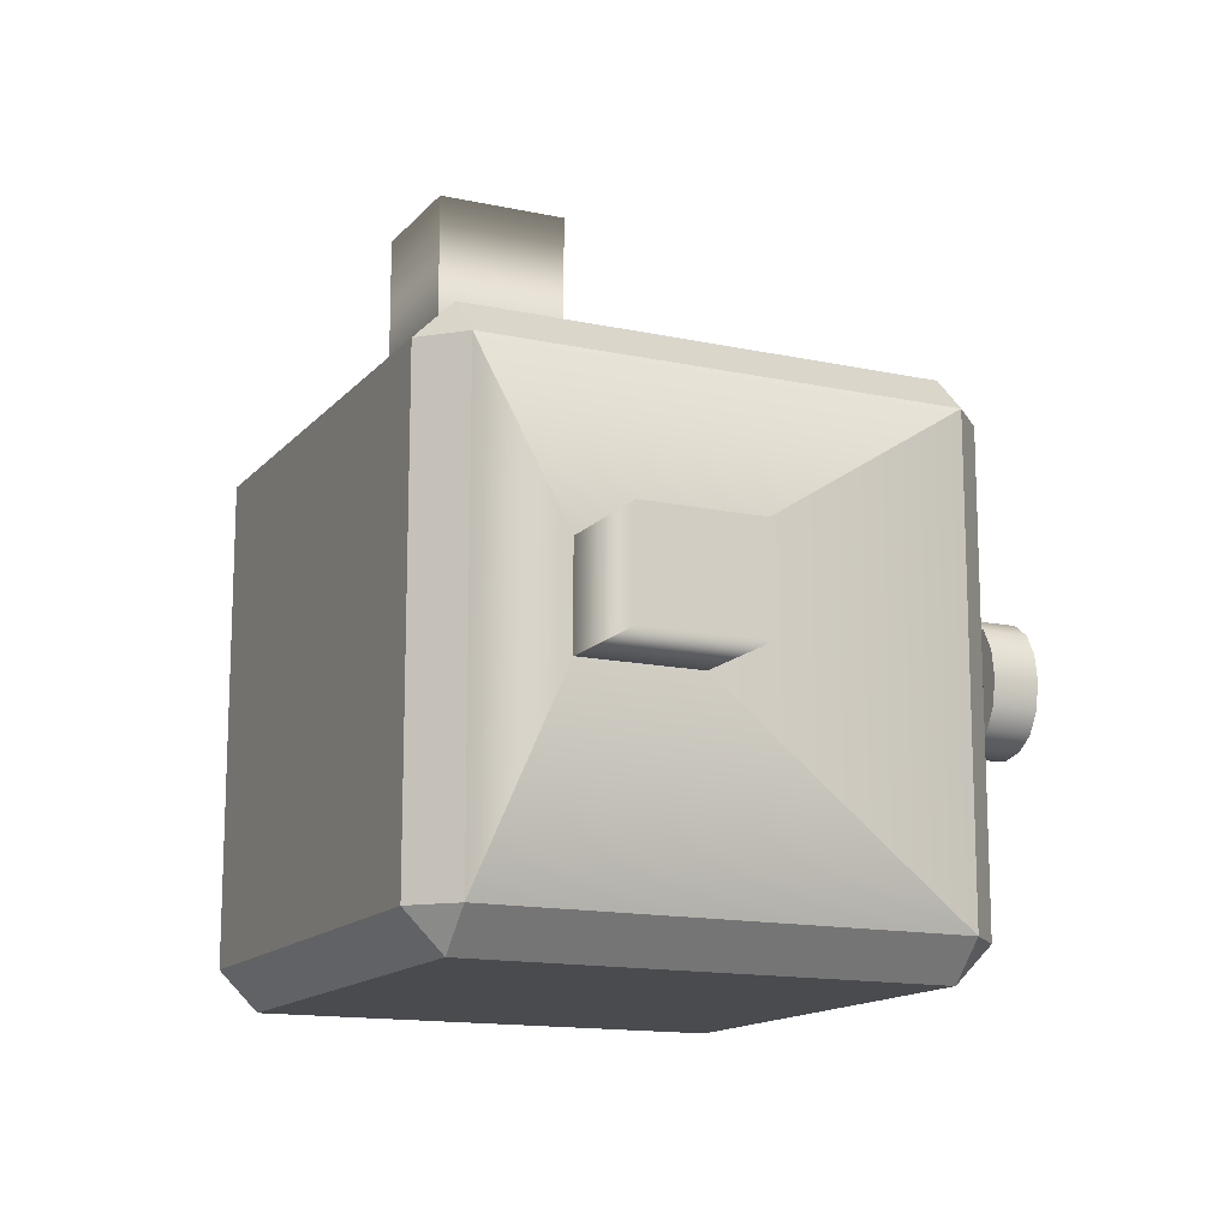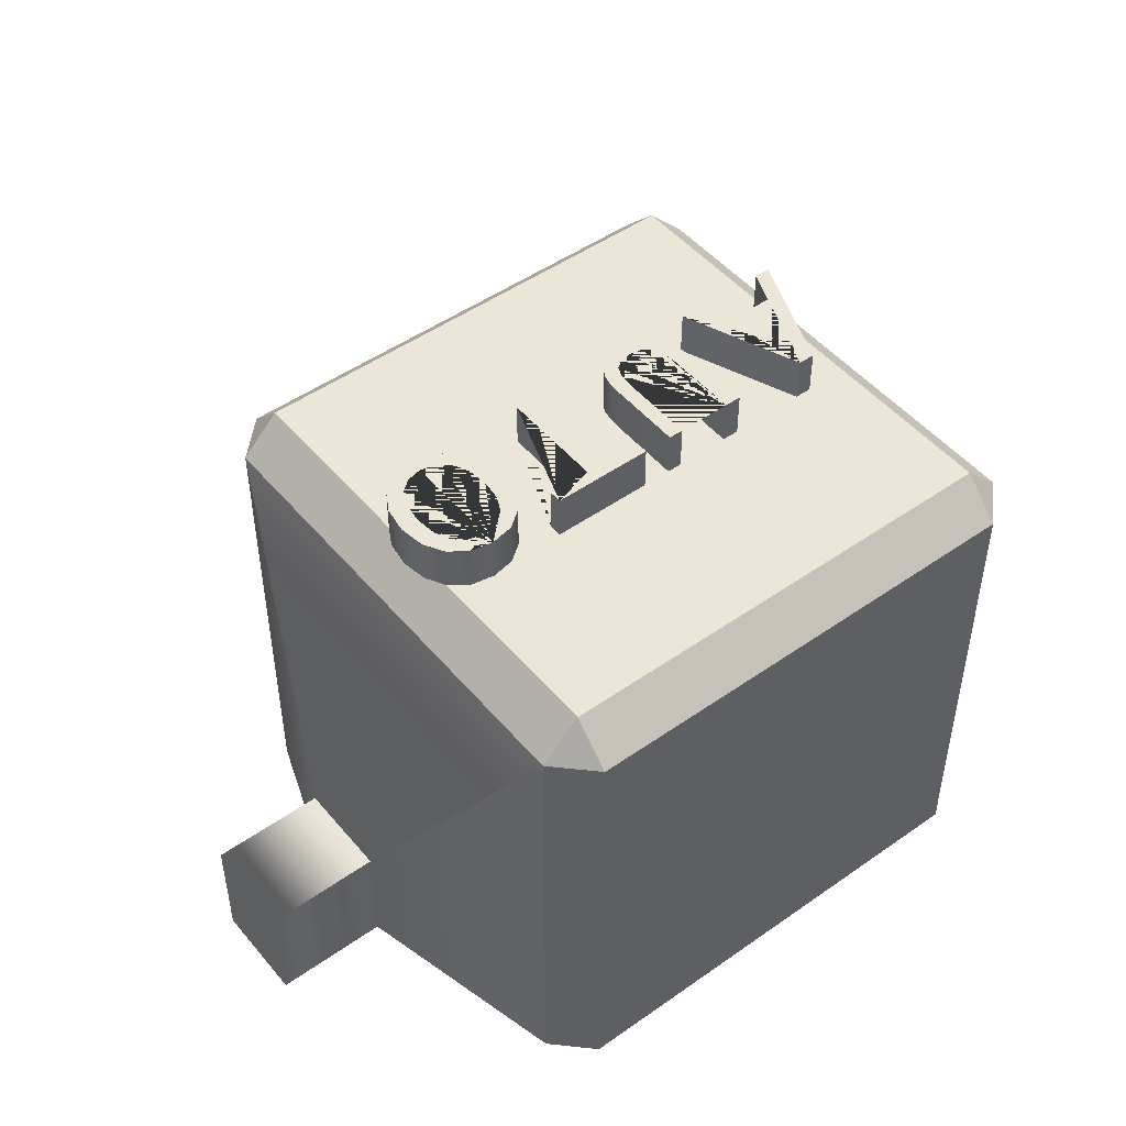
<metadata>
{"format":"obj","ext":"obj","renderer":"f3d","projection":"perspective","resolution":1024,"background":"white","views":[{"elev":-14.2,"azim":64.6,"up":"+Z"},{"elev":48.6,"azim":141.9,"up":"+Y"}]}
</metadata>
<code>
g shellDeformer1Set tweakSet1 vectorAdjust1Set
v -0.1552 0.492 -0.0539
v -0.1702 0.492 -0.0539
v -0.2124 0.492 0.05266
v -0.1984 0.492 0.05266
v -0.1867 0.492 0.02322
v -0.1415 0.492 0.02322
v -0.1299 0.492 0.05266
v -0.1136 0.492 0.05266
v -0.1641 0.492 -0.03399
v -0.146 0.492 0.0118
v -0.1822 0.492 0.0118
v -0.072 0.492 -0.0539
v -0.08712 0.492 -0.0539
v -0.08712 0.492 0.01321
v -0.08473 0.492 0.03202
v -0.07758 0.492 0.04511
v -0.06536 0.492 0.05277
v -0.0478 0.492 0.05533
v -0.03385 0.492 0.05357
v -0.02325 0.492 0.04827
v -0.01722 0.492 0.04213
v -0.01339 0.492 0.0351
v -0.01134 0.492 0.02599
v -0.01065 0.492 0.01364
v -0.01065 0.492 -0.0539
v -0.02397 0.492 -0.0539
v -0.02397 0.492 0.01386
v -0.02529 0.492 0.02789
v -0.02926 0.492 0.03715
v -0.03638 0.492 0.04231
v -0.04719 0.492 0.04403
v -0.05838 0.492 0.0422
v -0.06606 0.492 0.03672
v -0.07051 0.492 0.02722
v -0.072 0.492 0.01335
v 0.1057 0.492 -0.0539
v 0.01495 0.492 -0.0539
v 0.01495 0.492 -0.04259
v 0.05275 0.492 -0.04259
v 0.05275 0.492 0.05266
v 0.06787 0.492 0.05266
v 0.06787 0.492 -0.04259
v 0.1057 0.492 -0.04259
v 0.1747 0.492 -0.05656
v 0.1543 0.492 -0.05275
v 0.1385 0.492 -0.04133
v 0.1283 0.492 -0.02354
v 0.1249 0.492 -0.000615
v 0.1283 0.492 0.02231
v 0.1385 0.492 0.0401
v 0.1543 0.492 0.05152
v 0.1747 0.492 0.05533
v 0.1951 0.492 0.05152
v 0.211 0.492 0.0401
v 0.2212 0.492 0.02231
v 0.2246 0.492 -0.000615
v 0.2212 0.492 -0.02354
v 0.211 0.492 -0.04133
v 0.1951 0.492 -0.05275
v 0.1747 0.492 -0.04503
v 0.1888 0.492 -0.0421
v 0.1995 0.492 -0.03332
v 0.2061 0.492 -0.01932
v 0.2083 0.492 -0.000759
v 0.2061 0.492 0.01793
v 0.1995 0.492 0.03202
v 0.1888 0.492 0.04086
v 0.1747 0.492 0.0438
v 0.1606 0.492 0.04086
v 0.15 0.492 0.03202
v 0.1434 0.492 0.01793
v 0.1411 0.492 -0.000759
v 0.1434 0.492 -0.01932
v 0.15 0.492 -0.03332
v 0.1606 0.492 -0.0421
v -0.1552 0.5022 -0.0539
v -0.1702 0.5022 -0.0539
v -0.2124 0.5022 0.05266
v -0.1984 0.5022 0.05266
v -0.1867 0.5022 0.02322
v -0.1415 0.5022 0.02322
v -0.1299 0.5022 0.05266
v -0.1136 0.5022 0.05266
v -0.1641 0.5022 -0.03399
v -0.146 0.5022 0.0118
v -0.1822 0.5022 0.0118
v -0.1552 0.5124 -0.0539
v -0.1702 0.5124 -0.0539
v -0.2124 0.5124 0.05266
v -0.1984 0.5124 0.05266
v -0.1867 0.5124 0.02322
v -0.1415 0.5124 0.02322
v -0.1299 0.5124 0.05266
v -0.1136 0.5124 0.05266
v -0.1641 0.5124 -0.03399
v -0.146 0.5124 0.0118
v -0.1822 0.5124 0.0118
v -0.1552 0.5226 -0.0539
v -0.1702 0.5226 -0.0539
v -0.2124 0.5226 0.05266
v -0.1984 0.5226 0.05266
v -0.1867 0.5226 0.02322
v -0.1415 0.5226 0.02322
v -0.1299 0.5226 0.05266
v -0.1136 0.5226 0.05266
v -0.1641 0.5226 -0.03399
v -0.146 0.5226 0.0118
v -0.1822 0.5226 0.0118
v -0.1552 0.5328 -0.0539
v -0.1702 0.5328 -0.0539
v -0.2124 0.5328 0.05266
v -0.1984 0.5328 0.05266
v -0.1867 0.5328 0.02322
v -0.1415 0.5328 0.02322
v -0.1299 0.5328 0.05266
v -0.1136 0.5328 0.05266
v -0.1641 0.5328 -0.03399
v -0.146 0.5328 0.0118
v -0.1822 0.5328 0.0118
v -0.072 0.5022 -0.0539
v -0.08712 0.5022 -0.0539
v -0.08712 0.5022 0.01321
v -0.08473 0.5022 0.03202
v -0.07758 0.5022 0.04511
v -0.06536 0.5022 0.05277
v -0.0478 0.5022 0.05533
v -0.03385 0.5022 0.05357
v -0.02325 0.5022 0.04827
v -0.01722 0.5022 0.04213
v -0.01339 0.5022 0.0351
v -0.01134 0.5022 0.02599
v -0.01065 0.5022 0.01364
v -0.01065 0.5022 -0.0539
v -0.02397 0.5022 -0.0539
v -0.02397 0.5022 0.01386
v -0.02529 0.5022 0.02789
v -0.02926 0.5022 0.03715
v -0.03638 0.5022 0.04231
v -0.04719 0.5022 0.04403
v -0.05838 0.5022 0.0422
v -0.06606 0.5022 0.03672
v -0.07051 0.5022 0.02722
v -0.072 0.5022 0.01335
v -0.072 0.5124 -0.0539
v -0.08712 0.5124 -0.0539
v -0.08712 0.5124 0.01321
v -0.08473 0.5124 0.03202
v -0.07758 0.5124 0.04511
v -0.06536 0.5124 0.05277
v -0.0478 0.5124 0.05533
v -0.03385 0.5124 0.05357
v -0.02325 0.5124 0.04827
v -0.01722 0.5124 0.04213
v -0.01339 0.5124 0.0351
v -0.01134 0.5124 0.02599
v -0.01065 0.5124 0.01364
v -0.01065 0.5124 -0.0539
v -0.02397 0.5124 -0.0539
v -0.02397 0.5124 0.01386
v -0.02529 0.5124 0.02789
v -0.02926 0.5124 0.03715
v -0.03638 0.5124 0.04231
v -0.04719 0.5124 0.04403
v -0.05838 0.5124 0.0422
v -0.06606 0.5124 0.03672
v -0.07051 0.5124 0.02722
v -0.072 0.5124 0.01335
v -0.072 0.5226 -0.0539
v -0.08712 0.5226 -0.0539
v -0.08712 0.5226 0.01321
v -0.08473 0.5226 0.03202
v -0.07758 0.5226 0.04511
v -0.06536 0.5226 0.05277
v -0.0478 0.5226 0.05533
v -0.03385 0.5226 0.05357
v -0.02325 0.5226 0.04827
v -0.01722 0.5226 0.04213
v -0.01339 0.5226 0.0351
v -0.01134 0.5226 0.02599
v -0.01065 0.5226 0.01364
v -0.01065 0.5226 -0.0539
v -0.02397 0.5226 -0.0539
v -0.02397 0.5226 0.01386
v -0.02529 0.5226 0.02789
v -0.02926 0.5226 0.03715
v -0.03638 0.5226 0.04231
v -0.04719 0.5226 0.04403
v -0.05838 0.5226 0.0422
v -0.06606 0.5226 0.03672
v -0.07051 0.5226 0.02722
v -0.072 0.5226 0.01335
v -0.072 0.5328 -0.0539
v -0.08712 0.5328 -0.0539
v -0.08712 0.5328 0.01321
v -0.08473 0.5328 0.03202
v -0.07758 0.5328 0.04511
v -0.06536 0.5328 0.05277
v -0.0478 0.5328 0.05533
v -0.03385 0.5328 0.05357
v -0.02325 0.5328 0.04827
v -0.01722 0.5328 0.04213
v -0.01339 0.5328 0.0351
v -0.01134 0.5328 0.02599
v -0.01065 0.5328 0.01364
v -0.01065 0.5328 -0.0539
v -0.02397 0.5328 -0.0539
v -0.02397 0.5328 0.01386
v -0.02529 0.5328 0.02789
v -0.02926 0.5328 0.03715
v -0.03638 0.5328 0.04231
v -0.04719 0.5328 0.04403
v -0.05838 0.5328 0.0422
v -0.06606 0.5328 0.03672
v -0.07051 0.5328 0.02722
v -0.072 0.5328 0.01335
v 0.1057 0.5022 -0.0539
v 0.01495 0.5022 -0.0539
v 0.01495 0.5022 -0.04259
v 0.05275 0.5022 -0.04259
v 0.05275 0.5022 0.05266
v 0.06787 0.5022 0.05266
v 0.06787 0.5022 -0.04259
v 0.1057 0.5022 -0.04259
v 0.1057 0.5124 -0.0539
v 0.01495 0.5124 -0.0539
v 0.01495 0.5124 -0.04259
v 0.05275 0.5124 -0.04259
v 0.05275 0.5124 0.05266
v 0.06787 0.5124 0.05266
v 0.06787 0.5124 -0.04259
v 0.1057 0.5124 -0.04259
v 0.1057 0.5226 -0.0539
v 0.01495 0.5226 -0.0539
v 0.01495 0.5226 -0.04259
v 0.05275 0.5226 -0.04259
v 0.05275 0.5226 0.05266
v 0.06787 0.5226 0.05266
v 0.06787 0.5226 -0.04259
v 0.1057 0.5226 -0.04259
v 0.1057 0.5328 -0.0539
v 0.01495 0.5328 -0.0539
v 0.01495 0.5328 -0.04259
v 0.05275 0.5328 -0.04259
v 0.05275 0.5328 0.05266
v 0.06787 0.5328 0.05266
v 0.06787 0.5328 -0.04259
v 0.1057 0.5328 -0.04259
v 0.1747 0.5022 -0.05656
v 0.1543 0.5022 -0.05275
v 0.1385 0.5022 -0.04133
v 0.1283 0.5022 -0.02354
v 0.1249 0.5022 -0.000615
v 0.1283 0.5022 0.02231
v 0.1385 0.5022 0.0401
v 0.1543 0.5022 0.05152
v 0.1747 0.5022 0.05533
v 0.1951 0.5022 0.05152
v 0.211 0.5022 0.0401
v 0.2212 0.5022 0.02231
v 0.2246 0.5022 -0.000615
v 0.2212 0.5022 -0.02354
v 0.211 0.5022 -0.04133
v 0.1951 0.5022 -0.05275
v 0.1747 0.5022 -0.04503
v 0.1888 0.5022 -0.0421
v 0.1995 0.5022 -0.03332
v 0.2061 0.5022 -0.01932
v 0.2083 0.5022 -0.000759
v 0.2061 0.5022 0.01793
v 0.1995 0.5022 0.03202
v 0.1888 0.5022 0.04086
v 0.1747 0.5022 0.0438
v 0.1606 0.5022 0.04086
v 0.15 0.5022 0.03202
v 0.1434 0.5022 0.01793
v 0.1411 0.5022 -0.000759
v 0.1434 0.5022 -0.01932
v 0.15 0.5022 -0.03332
v 0.1606 0.5022 -0.0421
v 0.1747 0.5124 -0.05656
v 0.1543 0.5124 -0.05275
v 0.1385 0.5124 -0.04133
v 0.1283 0.5124 -0.02354
v 0.1249 0.5124 -0.000615
v 0.1283 0.5124 0.02231
v 0.1385 0.5124 0.0401
v 0.1543 0.5124 0.05152
v 0.1747 0.5124 0.05533
v 0.1951 0.5124 0.05152
v 0.211 0.5124 0.0401
v 0.2212 0.5124 0.02231
v 0.2246 0.5124 -0.000615
v 0.2212 0.5124 -0.02354
v 0.211 0.5124 -0.04133
v 0.1951 0.5124 -0.05275
v 0.1747 0.5124 -0.04503
v 0.1888 0.5124 -0.0421
v 0.1995 0.5124 -0.03332
v 0.2061 0.5124 -0.01932
v 0.2083 0.5124 -0.000759
v 0.2061 0.5124 0.01793
v 0.1995 0.5124 0.03202
v 0.1888 0.5124 0.04086
v 0.1747 0.5124 0.0438
v 0.1606 0.5124 0.04086
v 0.15 0.5124 0.03202
v 0.1434 0.5124 0.01793
v 0.1411 0.5124 -0.000759
v 0.1434 0.5124 -0.01932
v 0.15 0.5124 -0.03332
v 0.1606 0.5124 -0.0421
v 0.1747 0.5226 -0.05656
v 0.1543 0.5226 -0.05275
v 0.1385 0.5226 -0.04133
v 0.1283 0.5226 -0.02354
v 0.1249 0.5226 -0.000615
v 0.1283 0.5226 0.02231
v 0.1385 0.5226 0.0401
v 0.1543 0.5226 0.05152
v 0.1747 0.5226 0.05533
v 0.1951 0.5226 0.05152
v 0.211 0.5226 0.0401
v 0.2212 0.5226 0.02231
v 0.2246 0.5226 -0.000615
v 0.2212 0.5226 -0.02354
v 0.211 0.5226 -0.04133
v 0.1951 0.5226 -0.05275
v 0.1747 0.5226 -0.04503
v 0.1888 0.5226 -0.0421
v 0.1995 0.5226 -0.03332
v 0.2061 0.5226 -0.01932
v 0.2083 0.5226 -0.000759
v 0.2061 0.5226 0.01793
v 0.1995 0.5226 0.03202
v 0.1888 0.5226 0.04086
v 0.1747 0.5226 0.0438
v 0.1606 0.5226 0.04086
v 0.15 0.5226 0.03202
v 0.1434 0.5226 0.01793
v 0.1411 0.5226 -0.000759
v 0.1434 0.5226 -0.01932
v 0.15 0.5226 -0.03332
v 0.1606 0.5226 -0.0421
v 0.1747 0.5328 -0.05656
v 0.1543 0.5328 -0.05275
v 0.1385 0.5328 -0.04133
v 0.1283 0.5328 -0.02354
v 0.1249 0.5328 -0.000615
v 0.1283 0.5328 0.02231
v 0.1385 0.5328 0.0401
v 0.1543 0.5328 0.05152
v 0.1747 0.5328 0.05533
v 0.1951 0.5328 0.05152
v 0.211 0.5328 0.0401
v 0.2212 0.5328 0.02231
v 0.2246 0.5328 -0.000615
v 0.2212 0.5328 -0.02354
v 0.211 0.5328 -0.04133
v 0.1951 0.5328 -0.05275
v 0.1747 0.5328 -0.04503
v 0.1888 0.5328 -0.0421
v 0.1995 0.5328 -0.03332
v 0.2061 0.5328 -0.01932
v 0.2083 0.5328 -0.000759
v 0.2061 0.5328 0.01793
v 0.1995 0.5328 0.03202
v 0.1888 0.5328 0.04086
v 0.1747 0.5328 0.0438
v 0.1606 0.5328 0.04086
v 0.15 0.5328 0.03202
v 0.1434 0.5328 0.01793
v 0.1411 0.5328 -0.000759
v 0.1434 0.5328 -0.01932
v 0.15 0.5328 -0.03332
v 0.1606 0.5328 -0.0421
v 0.2107 0 0.2107
v 0.245 0.0343 0.2107
v 0.2107 0.0343 0.245
v 0.2107 0.0343 -0.245
v 0.245 0.0343 -0.2107
v 0.2107 0 -0.2107
v 0.2107 0.4557 0.245
v 0.245 0.4557 0.2107
v 0.2107 0.49 0.2107
v 0.2107 0.49 -0.2107
v 0.245 0.4557 -0.2107
v 0.2107 0.4557 -0.245
v -0.2107 0.4557 0.245
v -0.2107 0.49 0.2107
v -0.245 0.4557 0.2107
v -0.245 0.4557 -0.2107
v -0.2107 0.49 -0.2107
v -0.2107 0.4557 -0.245
v -0.2107 0.0343 0.245
v -0.245 0.0343 0.2107
v -0.2107 0 0.2107
v -0.2107 0 -0.2107
v -0.245 0.0343 -0.2107
v -0.2107 0.0343 -0.245
v 0.3103 0.08678 -0.04357
v 0.3103 0.08678 0.04357
v 0.3103 0.1919 -0.04357
v 0.3103 0.1919 0.04357
v -0.3103 0.1919 -0.04357
v -0.3103 0.1919 0.04357
v -0.3103 0.08678 -0.04357
v -0.3103 0.08678 0.04357
v 0.4108 0.08678 -0.04357
v 0.4108 0.08678 0.04357
v 0.4108 0.1919 -0.04357
v 0.4108 0.1919 0.04357
v -0.4108 0.1919 -0.04357
v -0.4108 0.1919 0.04357
v -0.4108 0.08678 -0.04357
v -0.4108 0.08678 0.04357
g default
v 0.05563 0.08162 0.2862
v -0.05563 0.08162 0.2862
v 0.05563 0.1929 0.2862
v -0.05563 0.1929 0.2862
v 0.05563 0.08162 0.3978
v -0.05563 0.08162 0.3978
v 0.05563 0.1929 0.3978
v -0.05563 0.1929 0.3978
g typeMesh2
f 8 7 6 5 4 3 2 1 11 10 9
f 1 2 77 76
f 2 3 78 77
f 3 4 79 78
f 4 5 80 79
f 5 6 81 80
f 6 7 82 81
f 7 8 83 82
f 8 1 76 83
f 9 10 85 84
f 10 11 86 85
f 11 9 84 86
f 76 77 88 87
f 77 78 89 88
f 78 79 90 89
f 79 80 91 90
f 80 81 92 91
f 81 82 93 92
f 82 83 94 93
f 83 76 87 94
f 84 85 96 95
f 85 86 97 96
f 86 84 95 97
f 87 88 99 98
f 88 89 100 99
f 89 90 101 100
f 90 91 102 101
f 91 92 103 102
f 92 93 104 103
f 93 94 105 104
f 94 87 98 105
f 95 96 107 106
f 96 97 108 107
f 97 95 106 108
f 98 99 110 109
f 99 100 111 110
f 100 101 112 111
f 101 102 113 112
f 102 103 114 113
f 103 104 115 114
f 104 105 116 115
f 105 98 109 116
f 106 107 118 117
f 107 108 119 118
f 108 106 117 119
f 109 110 111 112 113 114 115 116 117 118 119
f 35 34 33 32 31 30 29 28 27 26 25 24 23 22 21 20 19 18 17 16 15 14 13 12
f 12 13 121 120
f 13 14 122 121
f 14 15 123 122
f 15 16 124 123
f 16 17 125 124
f 17 18 126 125
f 18 19 127 126
f 19 20 128 127
f 20 21 129 128
f 21 22 130 129
f 22 23 131 130
f 23 24 132 131
f 24 25 133 132
f 25 26 134 133
f 26 27 135 134
f 27 28 136 135
f 28 29 137 136
f 29 30 138 137
f 30 31 139 138
f 31 32 140 139
f 32 33 141 140
f 33 34 142 141
f 34 35 143 142
f 35 12 120 143
f 120 121 145 144
f 121 122 146 145
f 122 123 147 146
f 123 124 148 147
f 124 125 149 148
f 125 126 150 149
f 126 127 151 150
f 127 128 152 151
f 128 129 153 152
f 129 130 154 153
f 130 131 155 154
f 131 132 156 155
f 132 133 157 156
f 133 134 158 157
f 134 135 159 158
f 135 136 160 159
f 136 137 161 160
f 137 138 162 161
f 138 139 163 162
f 139 140 164 163
f 140 141 165 164
f 141 142 166 165
f 142 143 167 166
f 143 120 144 167
f 144 145 169 168
f 145 146 170 169
f 146 147 171 170
f 147 148 172 171
f 148 149 173 172
f 149 150 174 173
f 150 151 175 174
f 151 152 176 175
f 152 153 177 176
f 153 154 178 177
f 154 155 179 178
f 155 156 180 179
f 156 157 181 180
f 157 158 182 181
f 158 159 183 182
f 159 160 184 183
f 160 161 185 184
f 161 162 186 185
f 162 163 187 186
f 163 164 188 187
f 164 165 189 188
f 165 166 190 189
f 166 167 191 190
f 167 144 168 191
f 168 169 193 192
f 169 170 194 193
f 170 171 195 194
f 171 172 196 195
f 172 173 197 196
f 173 174 198 197
f 174 175 199 198
f 175 176 200 199
f 176 177 201 200
f 177 178 202 201
f 178 179 203 202
f 179 180 204 203
f 180 181 205 204
f 181 182 206 205
f 182 183 207 206
f 183 184 208 207
f 184 185 209 208
f 185 186 210 209
f 186 187 211 210
f 187 188 212 211
f 188 189 213 212
f 189 190 214 213
f 190 191 215 214
f 191 168 192 215
f 192 193 194 195 196 197 198 199 200 201 202 203 204 205 206 207 208 209 210 211 212 213 214 215
f 43 42 41 40 39 38 37 36
f 36 37 217 216
f 37 38 218 217
f 38 39 219 218
f 39 40 220 219
f 40 41 221 220
f 41 42 222 221
f 42 43 223 222
f 43 36 216 223
f 216 217 225 224
f 217 218 226 225
f 218 219 227 226
f 219 220 228 227
f 220 221 229 228
f 221 222 230 229
f 222 223 231 230
f 223 216 224 231
f 224 225 233 232
f 225 226 234 233
f 226 227 235 234
f 227 228 236 235
f 228 229 237 236
f 229 230 238 237
f 230 231 239 238
f 231 224 232 239
f 232 233 241 240
f 233 234 242 241
f 234 235 243 242
f 235 236 244 243
f 236 237 245 244
f 237 238 246 245
f 238 239 247 246
f 239 232 240 247
f 240 241 242 243 244 245 246 247
f 59 58 57 56 55 54 53 52 51 50 49 48 47 46 45 44 75 74 73 72 71 70 69 68 67 66 65 64 63 62 61 60
f 44 45 249 248
f 45 46 250 249
f 46 47 251 250
f 47 48 252 251
f 48 49 253 252
f 49 50 254 253
f 50 51 255 254
f 51 52 256 255
f 52 53 257 256
f 53 54 258 257
f 54 55 259 258
f 55 56 260 259
f 56 57 261 260
f 57 58 262 261
f 58 59 263 262
f 59 44 248 263
f 60 61 265 264
f 61 62 266 265
f 62 63 267 266
f 63 64 268 267
f 64 65 269 268
f 65 66 270 269
f 66 67 271 270
f 67 68 272 271
f 68 69 273 272
f 69 70 274 273
f 70 71 275 274
f 71 72 276 275
f 72 73 277 276
f 73 74 278 277
f 74 75 279 278
f 75 60 264 279
f 248 249 281 280
f 249 250 282 281
f 250 251 283 282
f 251 252 284 283
f 252 253 285 284
f 253 254 286 285
f 254 255 287 286
f 255 256 288 287
f 256 257 289 288
f 257 258 290 289
f 258 259 291 290
f 259 260 292 291
f 260 261 293 292
f 261 262 294 293
f 262 263 295 294
f 263 248 280 295
f 264 265 297 296
f 265 266 298 297
f 266 267 299 298
f 267 268 300 299
f 268 269 301 300
f 269 270 302 301
f 270 271 303 302
f 271 272 304 303
f 272 273 305 304
f 273 274 306 305
f 274 275 307 306
f 275 276 308 307
f 276 277 309 308
f 277 278 310 309
f 278 279 311 310
f 279 264 296 311
f 280 281 313 312
f 281 282 314 313
f 282 283 315 314
f 283 284 316 315
f 284 285 317 316
f 285 286 318 317
f 286 287 319 318
f 287 288 320 319
f 288 289 321 320
f 289 290 322 321
f 290 291 323 322
f 291 292 324 323
f 292 293 325 324
f 293 294 326 325
f 294 295 327 326
f 295 280 312 327
f 296 297 329 328
f 297 298 330 329
f 298 299 331 330
f 299 300 332 331
f 300 301 333 332
f 301 302 334 333
f 302 303 335 334
f 303 304 336 335
f 304 305 337 336
f 305 306 338 337
f 306 307 339 338
f 307 308 340 339
f 308 309 341 340
f 309 310 342 341
f 310 311 343 342
f 311 296 328 343
f 312 313 345 344
f 313 314 346 345
f 314 315 347 346
f 315 316 348 347
f 316 317 349 348
f 317 318 350 349
f 318 319 351 350
f 319 320 352 351
f 320 321 353 352
f 321 322 354 353
f 322 323 355 354
f 323 324 356 355
f 324 325 357 356
f 325 326 358 357
f 326 327 359 358
f 327 312 344 359
f 328 329 361 360
f 329 330 362 361
f 330 331 363 362
f 331 332 364 363
f 332 333 365 364
f 333 334 366 365
f 334 335 367 366
f 335 336 368 367
f 336 337 369 368
f 337 338 370 369
f 338 339 371 370
f 339 340 372 371
f 340 341 373 372
f 341 342 374 373
f 342 343 375 374
f 343 328 360 375
f 344 345 346 347 348 349 350 351 352 353 354 355 356 357 358 359 360 361 362 363 364 365 366 367 368 369 370 371 372 373 374 375
f 376 378 394 396
f 377 376 381 380
f 378 377 383 382
f 379 381 397 399
f 380 379 387 386
f 382 384 389 388
f 384 383 386 385
f 385 387 393 392
f 388 390 395 394
f 390 389 392 391
f 391 393 399 398
f 396 395 398 397
f 409 408 410 411
f 384 385 392 389
f 413 412 414 415
f 396 397 381 376
f 379 399 393 387
f 421 420 422 423
f 376 377 378
f 379 380 381
f 382 383 384
f 385 386 387
f 388 389 390
f 391 392 393
f 394 395 396
f 397 398 399
f 377 380 400 401
f 380 386 402 400
f 386 383 403 402
f 383 377 401 403
f 390 391 404 405
f 391 398 406 404
f 398 395 407 406
f 395 390 405 407
f 401 400 408 409
f 400 402 410 408
f 402 403 411 410
f 403 401 409 411
f 405 404 412 413
f 404 406 414 412
f 406 407 415 414
f 407 405 413 415
f 394 378 416 417
f 378 382 418 416
f 382 388 419 418
f 388 394 417 419
f 417 416 420 421
f 416 418 422 420
f 418 419 423 422
f 419 417 421 423

</code>
